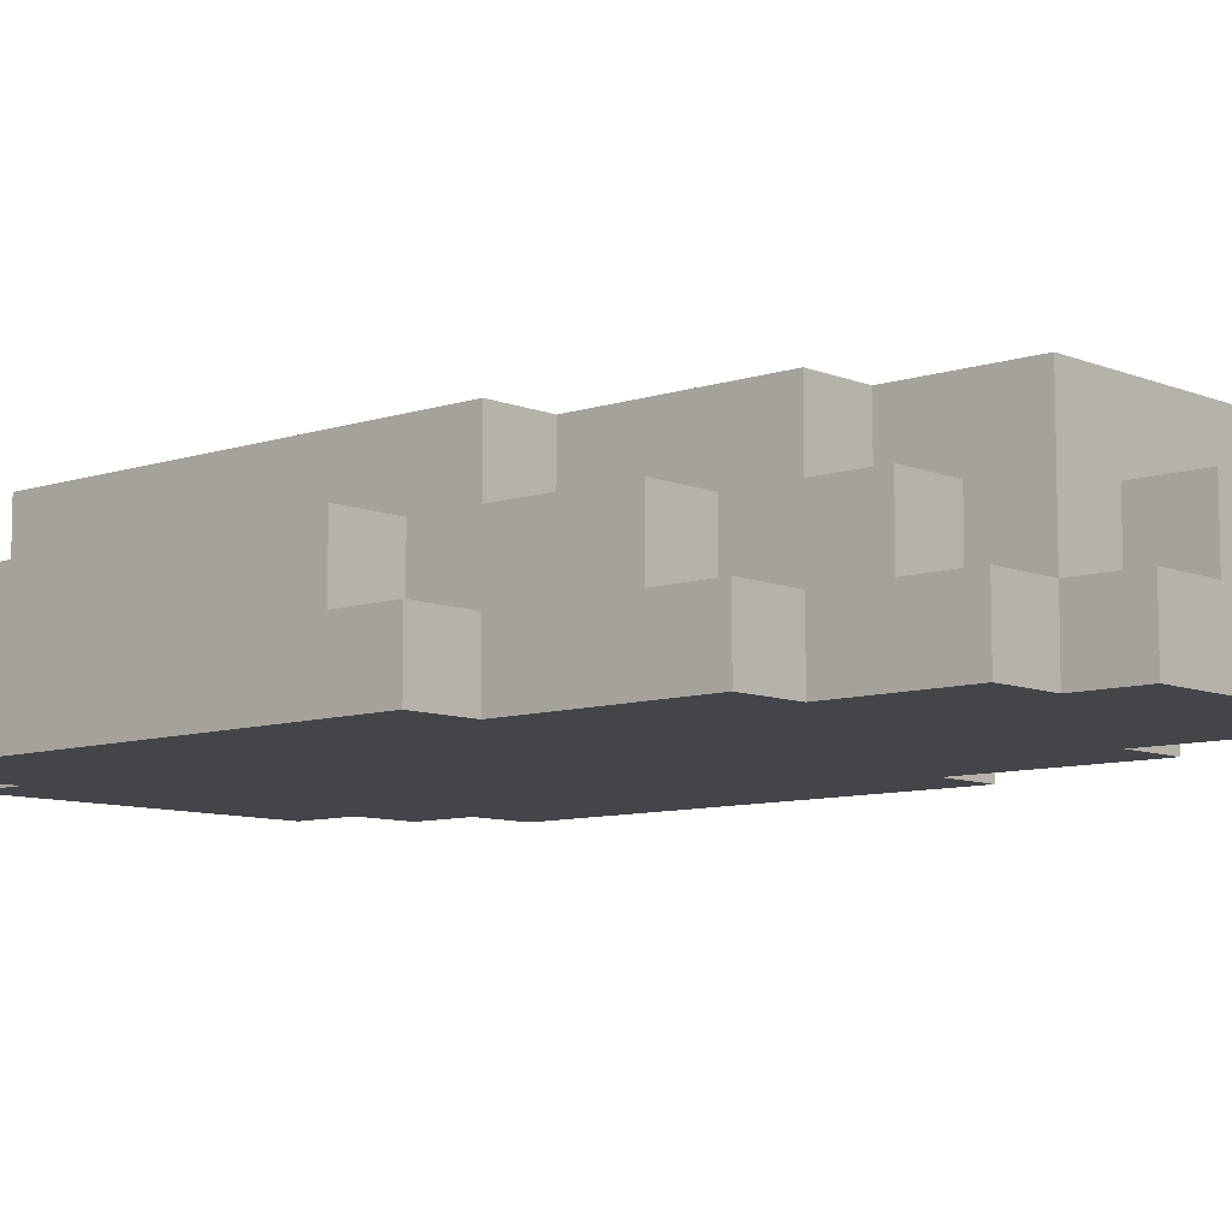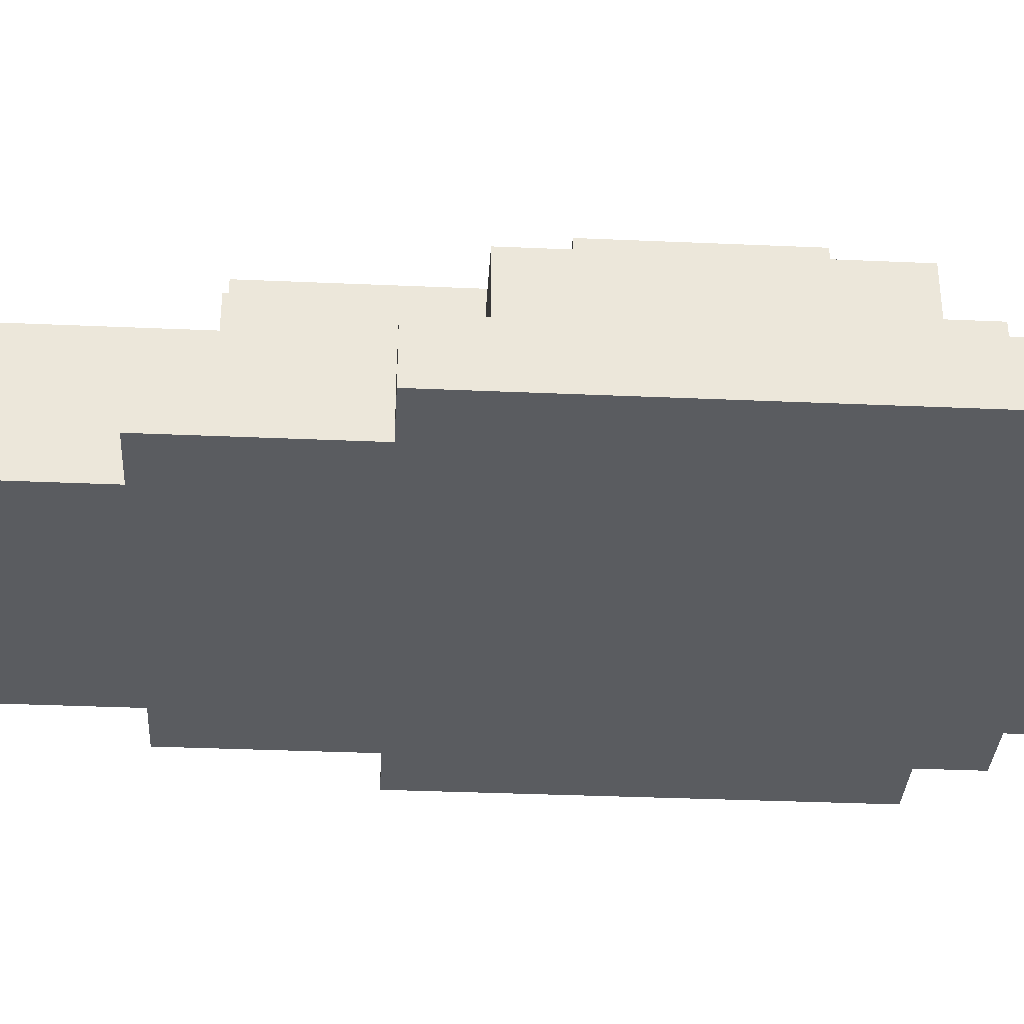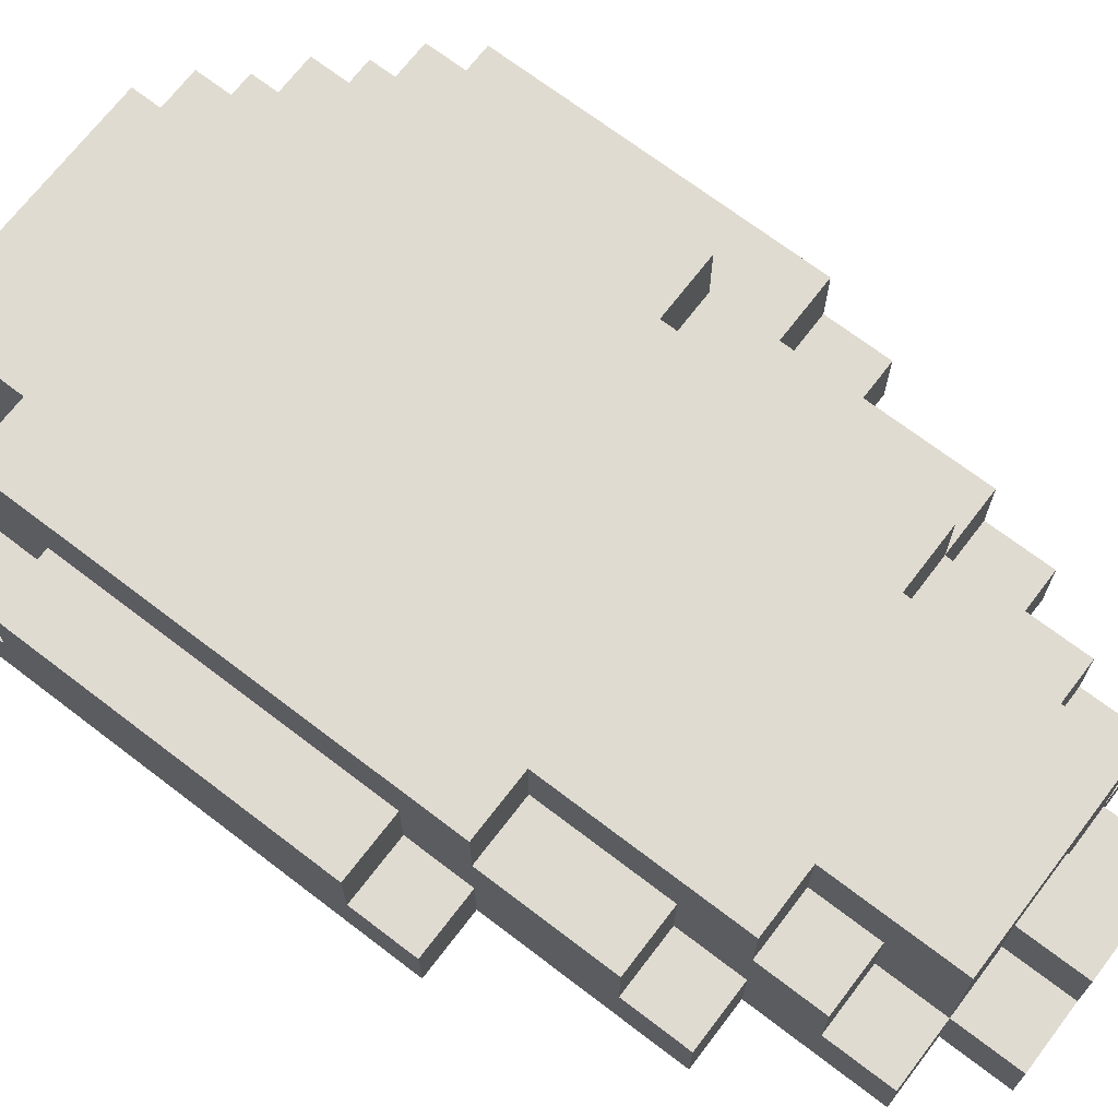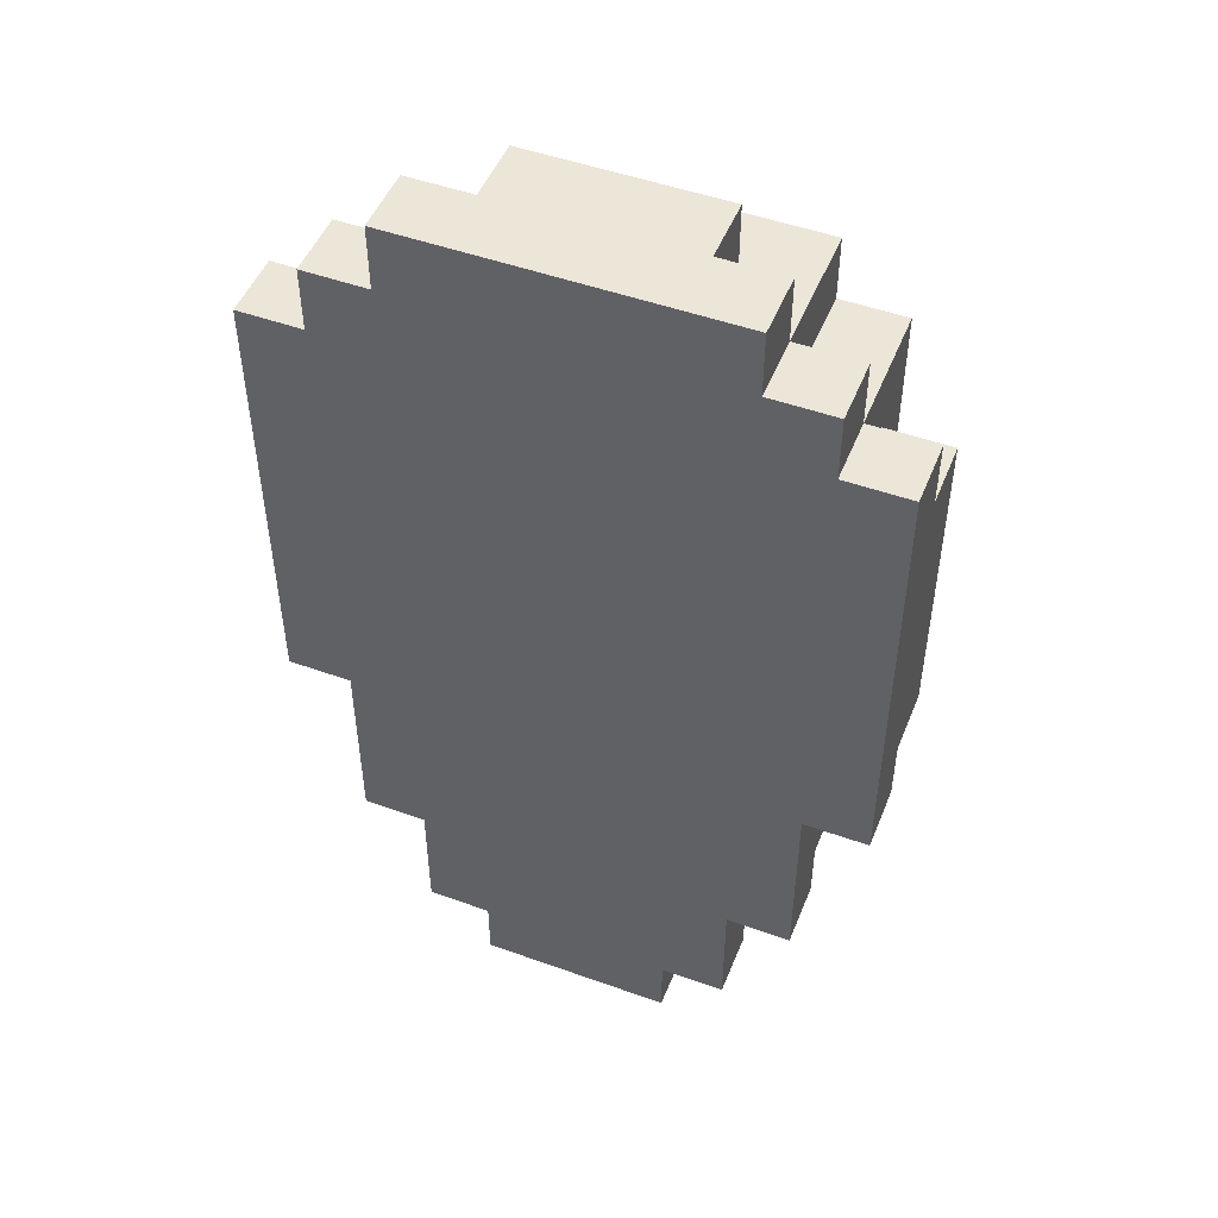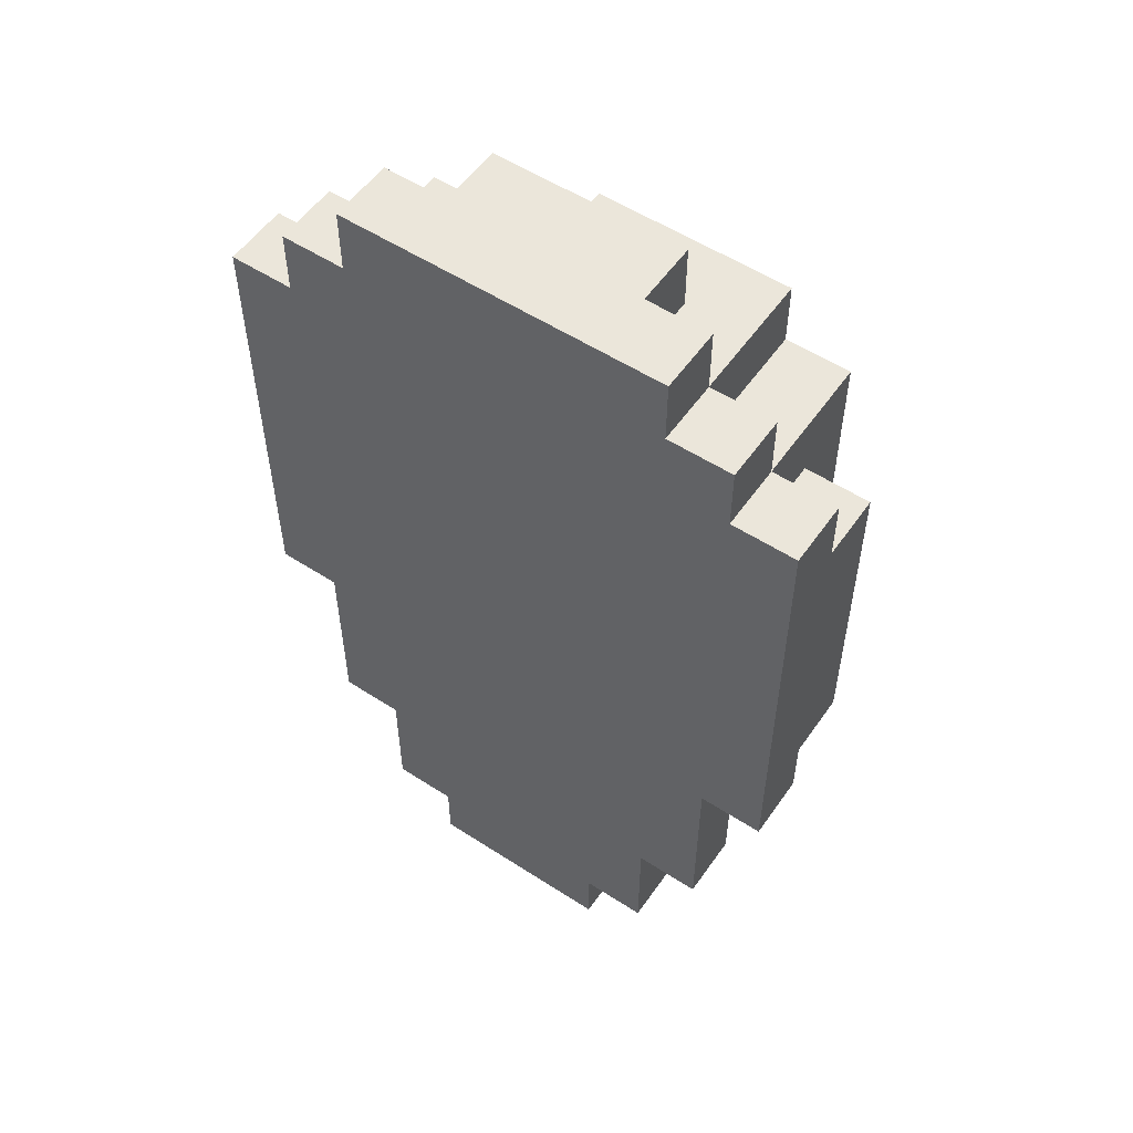
<metadata>
{"format":"obj","ext":"obj","renderer":"f3d","projection":"perspective","resolution":1024,"background":"white","views":[{"elev":-8.6,"azim":132.1,"up":"+Y"},{"elev":-34.1,"azim":-93.4,"up":"+Y"},{"elev":69.9,"azim":127.4,"up":"+Y"},{"elev":49.5,"azim":21.6,"up":"+Z"},{"elev":54.9,"azim":34.4,"up":"+Z"}]}
</metadata>
<code>
o
v -1 0 0.4
v -1 0 -0.3
v -1 0.1 0.4
v -1 0.1 0.3
v -1 0.1 -0.2
v -1 0.1 -0.3
v -1 0.2 0.3
v -1 0.2 -0.2
v -0.9 0 0.5
v -0.9 0 0.4
v -0.9 0 -0.3
v -0.9 0 -0.6
v -0.9 0.1 0.5
v -0.9 0.1 0.4
v -0.9 0.1 0.3
v -0.9 0.1 -0.2
v -0.9 0.1 -0.3
v -0.9 0.1 -0.5
v -0.9 0.1 -0.6
v -0.9 0.2 0.4
v -0.9 0.2 0.3
v -0.9 0.2 0.2
v -0.9 0.2 -0.1
v -0.9 0.2 -0.2
v -0.9 0.2 -0.5
v -0.9 0.3 0.2
v -0.9 0.3 -0.1
v -0.8 0 0.6
v -0.8 0 0.5
v -0.8 0 -0.6
v -0.8 0 -0.8
v -0.8 0.1 0.6
v -0.8 0.1 0.5
v -0.8 0.1 0.4
v -0.8 0.1 -0.5
v -0.8 0.1 -0.6
v -0.8 0.1 -0.7
v -0.8 0.1 -0.8
v -0.8 0.2 0.5
v -0.8 0.2 0.4
v -0.8 0.2 0.3
v -0.8 0.2 0.2
v -0.8 0.2 -0.1
v -0.8 0.2 -0.5
v -0.8 0.2 -0.7
v -0.8 0.3 0.3
v -0.8 0.3 0.2
v -0.8 0.3 -0.1
v -0.8 0.3 -0.5
v -0.7 0 -0.8
v -0.7 0 -0.9
v -0.7 0.1 0.6
v -0.7 0.1 0.5
v -0.7 0.1 -0.7
v -0.7 0.1 -0.8
v -0.7 0.1 -0.9
v -0.7 0.2 0.6
v -0.7 0.2 0.5
v -0.7 0.2 0.4
v -0.7 0.2 0.3
v -0.7 0.2 -0.5
v -0.7 0.2 -0.7
v -0.7 0.3 0.4
v -0.7 0.3 0.3
v -0.7 0.3 -0.5
v -0.7 0.3 -0.8
v -0.6 0.1 -0.8
v -0.6 0.1 -0.9
v -0.6 0.2 0.5
v -0.6 0.2 0.4
v -0.6 0.2 -0.8
v -0.6 0.2 -0.9
v -0.6 0.3 0.5
v -0.6 0.3 0.4
v -0.5 0.1 -0.8
v -0.5 0.1 -0.9
v -0.5 0.2 -0.8
v -0.5 0.2 -0.9
v -0.4 0 -0.8
v -0.4 0 -0.9
v -0.4 0.1 0.6
v -0.4 0.1 0.5
v -0.4 0.1 -0.7
v -0.4 0.1 -0.8
v -0.4 0.1 -0.9
v -0.4 0.2 0.6
v -0.4 0.2 0.5
v -0.4 0.2 -0.6
v -0.4 0.2 -0.7
v -0.4 0.3 -0.6
v -0.4 0.3 -0.8
v -0.3 0 0.6
v -0.3 0 0.5
v -0.3 0 -0.6
v -0.3 0 -0.8
v -0.3 0.1 0.6
v -0.3 0.1 0.5
v -0.3 0.1 0.4
v -0.3 0.1 -0.5
v -0.3 0.1 -0.6
v -0.3 0.1 -0.7
v -0.3 0.1 -0.8
v -0.3 0.2 -0.3
v -0.3 0.2 -0.5
v -0.3 0.2 -0.6
v -0.3 0.2 -0.7
v -0.3 0.3 0.5
v -0.3 0.3 0.4
v -0.3 0.3 -0.3
v -0.3 0.3 -0.6
v -0.2 0 0.5
v -0.2 0 0.4
v -0.2 0 -0.3
v -0.2 0 -0.6
v -0.2 0.1 0.5
v -0.2 0.1 0.4
v -0.2 0.1 0.3
v -0.2 0.1 -0.2
v -0.2 0.1 -0.3
v -0.2 0.1 -0.5
v -0.2 0.1 -0.6
v -0.2 0.2 0.3
v -0.2 0.2 -0.2
v -0.2 0.2 -0.3
v -0.2 0.2 -0.5
v -0.2 0.3 0.4
v -0.2 0.3 -0.3
v -0.1 0 0.4
v -0.1 0 -0.3
v -0.1 0.1 0.4
v -0.1 0.1 0.3
v -0.1 0.1 -0.2
v -0.1 0.1 -0.3
v -0.1 0.2 0.3
v -0.1 0.2 -0.2
v -0.8 0 0.6
v -0.8 0.1 0.6
v -0.7 0.1 0.6
v -0.7 0.2 0.6
v -0.4 0.1 0.6
v -0.4 0.2 0.6
v -0.3 0 0.6
v -0.3 0.1 0.6
v -0.9 0 0.5
v -0.9 0.1 0.5
v -0.8 0 0.5
v -0.8 0.1 0.5
v -0.8 0.2 0.5
v -0.7 0.1 0.5
v -0.7 0.2 0.5
v -0.6 0.2 0.5
v -0.6 0.3 0.5
v -0.4 0.1 0.5
v -0.4 0.2 0.5
v -0.3 0 0.5
v -0.3 0.1 0.5
v -0.3 0.3 0.5
v -0.2 0 0.5
v -0.2 0.1 0.5
v -1 0 0.4
v -1 0.1 0.4
v -0.9 0 0.4
v -0.9 0.1 0.4
v -0.9 0.2 0.4
v -0.8 0.1 0.4
v -0.8 0.2 0.4
v -0.7 0.2 0.4
v -0.7 0.3 0.4
v -0.6 0.2 0.4
v -0.6 0.3 0.4
v -0.3 0.1 0.4
v -0.3 0.3 0.4
v -0.2 0 0.4
v -0.2 0.1 0.4
v -0.2 0.3 0.4
v -0.1 0 0.4
v -0.1 0.1 0.4
v -1 0.1 0.3
v -1 0.2 0.3
v -0.9 0.1 0.3
v -0.9 0.2 0.3
v -0.8 0.2 0.3
v -0.8 0.3 0.3
v -0.7 0.2 0.3
v -0.7 0.3 0.3
v -0.2 0.1 0.3
v -0.2 0.2 0.3
v -0.1 0.1 0.3
v -0.1 0.2 0.3
v -0.9 0.2 0.2
v -0.9 0.3 0.2
v -0.8 0.2 0.2
v -0.8 0.3 0.2
v -0.9 0.2 -0.1
v -0.9 0.3 -0.1
v -0.8 0.2 -0.1
v -0.8 0.3 -0.1
v -1 0.1 -0.2
v -1 0.2 -0.2
v -0.9 0.1 -0.2
v -0.9 0.2 -0.2
v -0.2 0.1 -0.2
v -0.2 0.2 -0.2
v -0.1 0.1 -0.2
v -0.1 0.2 -0.2
v -1 0 -0.3
v -1 0.1 -0.3
v -0.9 0 -0.3
v -0.9 0.1 -0.3
v -0.3 0.2 -0.3
v -0.3 0.3 -0.3
v -0.2 0 -0.3
v -0.2 0.1 -0.3
v -0.2 0.2 -0.3
v -0.2 0.3 -0.3
v -0.1 0 -0.3
v -0.1 0.1 -0.3
v -0.9 0.1 -0.5
v -0.9 0.2 -0.5
v -0.8 0.1 -0.5
v -0.8 0.2 -0.5
v -0.8 0.3 -0.5
v -0.7 0.2 -0.5
v -0.7 0.3 -0.5
v -0.3 0.1 -0.5
v -0.3 0.2 -0.5
v -0.2 0.1 -0.5
v -0.2 0.2 -0.5
v -0.9 0 -0.6
v -0.9 0.1 -0.6
v -0.8 0 -0.6
v -0.8 0.1 -0.6
v -0.4 0.2 -0.6
v -0.4 0.3 -0.6
v -0.3 0 -0.6
v -0.3 0.1 -0.6
v -0.3 0.2 -0.6
v -0.3 0.3 -0.6
v -0.2 0 -0.6
v -0.2 0.1 -0.6
v -0.8 0.1 -0.7
v -0.8 0.2 -0.7
v -0.7 0.1 -0.7
v -0.7 0.2 -0.7
v -0.4 0.1 -0.7
v -0.4 0.2 -0.7
v -0.3 0.1 -0.7
v -0.3 0.2 -0.7
v -0.8 0 -0.8
v -0.8 0.1 -0.8
v -0.7 0 -0.8
v -0.7 0.1 -0.8
v -0.7 0.3 -0.8
v -0.6 0.1 -0.8
v -0.6 0.2 -0.8
v -0.5 0.1 -0.8
v -0.5 0.2 -0.8
v -0.4 0 -0.8
v -0.4 0.1 -0.8
v -0.4 0.3 -0.8
v -0.3 0 -0.8
v -0.3 0.1 -0.8
v -0.7 0 -0.9
v -0.7 0.1 -0.9
v -0.6 0.1 -0.9
v -0.6 0.2 -0.9
v -0.5 0.1 -0.9
v -0.5 0.2 -0.9
v -0.4 0 -0.9
v -0.4 0.1 -0.9
v -0.8 0 0.6
v -0.3 0 0.6
v -0.9 0 0.5
v -0.8 0 0.5
v -0.3 0 0.5
v -0.2 0 0.5
v -1 0 0.4
v -0.9 0 0.4
v -0.2 0 0.4
v -0.1 0 0.4
v -1 0 -0.3
v -0.9 0 -0.3
v -0.2 0 -0.3
v -0.1 0 -0.3
v -0.9 0 -0.6
v -0.8 0 -0.6
v -0.3 0 -0.6
v -0.2 0 -0.6
v -0.8 0 -0.8
v -0.7 0 -0.8
v -0.4 0 -0.8
v -0.3 0 -0.8
v -0.7 0 -0.9
v -0.4 0 -0.9
v -0.8 0.1 0.6
v -0.7 0.1 0.6
v -0.4 0.1 0.6
v -0.3 0.1 0.6
v -0.9 0.1 0.5
v -0.8 0.1 0.5
v -0.7 0.1 0.5
v -0.4 0.1 0.5
v -0.3 0.1 0.5
v -0.2 0.1 0.5
v -1 0.1 0.4
v -0.9 0.1 0.4
v -0.8 0.1 0.4
v -0.3 0.1 0.4
v -0.2 0.1 0.4
v -0.1 0.1 0.4
v -1 0.1 0.3
v -0.9 0.1 0.3
v -0.2 0.1 0.3
v -0.1 0.1 0.3
v -1 0.1 -0.2
v -0.9 0.1 -0.2
v -0.2 0.1 -0.2
v -0.1 0.1 -0.2
v -1 0.1 -0.3
v -0.9 0.1 -0.3
v -0.2 0.1 -0.3
v -0.1 0.1 -0.3
v -0.9 0.1 -0.5
v -0.8 0.1 -0.5
v -0.3 0.1 -0.5
v -0.2 0.1 -0.5
v -0.9 0.1 -0.6
v -0.8 0.1 -0.6
v -0.3 0.1 -0.6
v -0.2 0.1 -0.6
v -0.8 0.1 -0.7
v -0.7 0.1 -0.7
v -0.4 0.1 -0.7
v -0.3 0.1 -0.7
v -0.8 0.1 -0.8
v -0.7 0.1 -0.8
v -0.6 0.1 -0.8
v -0.5 0.1 -0.8
v -0.4 0.1 -0.8
v -0.3 0.1 -0.8
v -0.7 0.1 -0.9
v -0.6 0.1 -0.9
v -0.5 0.1 -0.9
v -0.4 0.1 -0.9
v -0.7 0.2 0.6
v -0.4 0.2 0.6
v -0.8 0.2 0.5
v -0.7 0.2 0.5
v -0.6 0.2 0.5
v -0.4 0.2 0.5
v -0.9 0.2 0.4
v -0.8 0.2 0.4
v -0.7 0.2 0.4
v -0.6 0.2 0.4
v -1 0.2 0.3
v -0.9 0.2 0.3
v -0.8 0.2 0.3
v -0.7 0.2 0.3
v -0.2 0.2 0.3
v -0.1 0.2 0.3
v -0.9 0.2 0.2
v -0.8 0.2 0.2
v -0.9 0.2 -0.1
v -0.8 0.2 -0.1
v -1 0.2 -0.2
v -0.9 0.2 -0.2
v -0.2 0.2 -0.2
v -0.1 0.2 -0.2
v -0.3 0.2 -0.3
v -0.2 0.2 -0.3
v -0.9 0.2 -0.5
v -0.8 0.2 -0.5
v -0.7 0.2 -0.5
v -0.3 0.2 -0.5
v -0.2 0.2 -0.5
v -0.4 0.2 -0.6
v -0.3 0.2 -0.6
v -0.8 0.2 -0.7
v -0.7 0.2 -0.7
v -0.4 0.2 -0.7
v -0.3 0.2 -0.7
v -0.6 0.2 -0.8
v -0.5 0.2 -0.8
v -0.6 0.2 -0.9
v -0.5 0.2 -0.9
v -0.6 0.3 0.5
v -0.3 0.3 0.5
v -0.7 0.3 0.4
v -0.6 0.3 0.4
v -0.3 0.3 0.4
v -0.2 0.3 0.4
v -0.8 0.3 0.3
v -0.7 0.3 0.3
v -0.9 0.3 0.2
v -0.8 0.3 0.2
v -0.9 0.3 -0.1
v -0.8 0.3 -0.1
v -0.3 0.3 -0.3
v -0.2 0.3 -0.3
v -0.8 0.3 -0.5
v -0.7 0.3 -0.5
v -0.4 0.3 -0.6
v -0.3 0.3 -0.6
v -0.7 0.3 -0.8
v -0.4 0.3 -0.8
f 3 2 1
f 4 2 3
f 5 2 4
f 6 2 5
f 7 5 4
f 8 5 7
f 13 10 9
f 14 10 13
f 17 12 11
f 18 12 17
f 19 12 18
f 20 15 14
f 21 15 20
f 24 18 17
f 24 17 16
f 25 18 24
f 26 23 22
f 27 23 26
f 32 29 28
f 33 29 32
f 36 31 30
f 37 31 36
f 38 31 37
f 39 34 33
f 40 34 39
f 44 37 36
f 44 36 35
f 45 37 44
f 46 42 41
f 47 42 46
f 48 44 43
f 49 44 48
f 55 51 50
f 56 51 55
f 57 53 52
f 58 53 57
f 62 55 54
f 63 60 59
f 64 60 63
f 65 62 61
f 66 55 62
f 66 62 65
f 71 68 67
f 72 68 71
f 73 70 69
f 74 70 73
f 75 76 77
f 77 76 78
f 79 80 84
f 84 80 85
f 81 82 86
f 86 82 87
f 83 84 89
f 88 89 90
f 89 84 91
f 90 89 91
f 92 93 96
f 96 93 97
f 94 95 100
f 100 95 101
f 101 95 102
f 99 100 104
f 100 101 104
f 104 101 105
f 105 101 106
f 97 98 107
f 107 98 108
f 103 104 109
f 104 105 109
f 109 105 110
f 111 112 115
f 115 112 116
f 113 114 119
f 119 114 120
f 120 114 121
f 116 117 122
f 119 120 123
f 118 119 123
f 123 120 124
f 124 120 125
f 116 122 126
f 122 123 126
f 123 124 126
f 126 124 127
f 128 129 130
f 130 129 131
f 131 129 132
f 132 129 133
f 131 132 134
f 134 132 135
f 138 137 136
f 140 138 136
f 140 139 138
f 141 139 140
f 142 140 136
f 143 140 142
f 146 145 144
f 147 145 146
f 149 148 147
f 150 148 149
f 154 152 151
f 156 154 153
f 157 152 154
f 157 154 156
f 158 156 155
f 159 156 158
f 162 161 160
f 163 161 162
f 165 164 163
f 166 164 165
f 169 168 167
f 170 168 169
f 174 172 171
f 175 172 174
f 176 174 173
f 177 174 176
f 180 179 178
f 181 179 180
f 184 183 182
f 185 183 184
f 188 187 186
f 189 187 188
f 192 191 190
f 193 191 192
f 194 195 196
f 196 195 197
f 198 199 200
f 200 199 201
f 202 203 204
f 204 203 205
f 206 207 208
f 208 207 209
f 210 211 214
f 214 211 215
f 212 213 216
f 216 213 217
f 218 219 220
f 220 219 221
f 221 222 223
f 223 222 224
f 225 226 227
f 227 226 228
f 229 230 231
f 231 230 232
f 233 234 237
f 237 234 238
f 235 236 239
f 239 236 240
f 241 242 243
f 243 242 244
f 245 246 247
f 247 246 248
f 249 250 251
f 251 250 252
f 252 253 254
f 254 253 255
f 255 253 257
f 256 257 259
f 257 253 260
f 259 257 260
f 258 259 261
f 261 259 262
f 263 264 265
f 263 265 267
f 265 266 267
f 267 266 268
f 263 267 269
f 269 267 270
f 274 272 271
f 275 272 274
f 278 274 273
f 278 276 275
f 278 275 274
f 279 276 278
f 281 278 277
f 281 280 279
f 281 279 278
f 282 280 281
f 283 280 282
f 284 280 283
f 285 283 282
f 286 283 285
f 287 283 286
f 288 283 287
f 289 287 286
f 290 287 289
f 291 287 290
f 292 287 291
f 293 291 290
f 294 291 293
f 295 296 300
f 300 296 301
f 297 298 302
f 302 298 303
f 299 300 306
f 306 300 307
f 303 304 308
f 308 304 309
f 305 306 311
f 311 306 312
f 309 310 313
f 313 310 314
f 315 316 319
f 319 316 320
f 317 318 321
f 321 318 322
f 323 324 327
f 327 324 328
f 325 326 329
f 329 326 330
f 331 332 335
f 335 332 336
f 333 334 339
f 339 334 340
f 336 337 341
f 341 337 342
f 338 339 343
f 343 339 344
f 345 346 348
f 348 346 349
f 349 346 350
f 347 348 352
f 348 349 352
f 352 349 353
f 353 349 354
f 351 352 356
f 352 353 356
f 356 353 357
f 357 353 358
f 356 357 361
f 355 356 361
f 361 357 362
f 355 361 363
f 355 363 365
f 363 364 365
f 365 364 366
f 359 360 367
f 367 360 368
f 366 364 371
f 371 364 372
f 369 370 374
f 374 370 375
f 372 373 378
f 378 373 379
f 376 377 380
f 380 377 381
f 382 383 384
f 384 383 385
f 386 387 389
f 389 387 390
f 388 389 393
f 390 391 393
f 389 390 393
f 392 393 395
f 394 395 396
f 395 393 397
f 396 395 397
f 393 391 398
f 397 393 398
f 398 391 399
f 397 398 400
f 400 398 401
f 401 398 402
f 402 398 403
f 401 402 404
f 404 402 405

</code>
